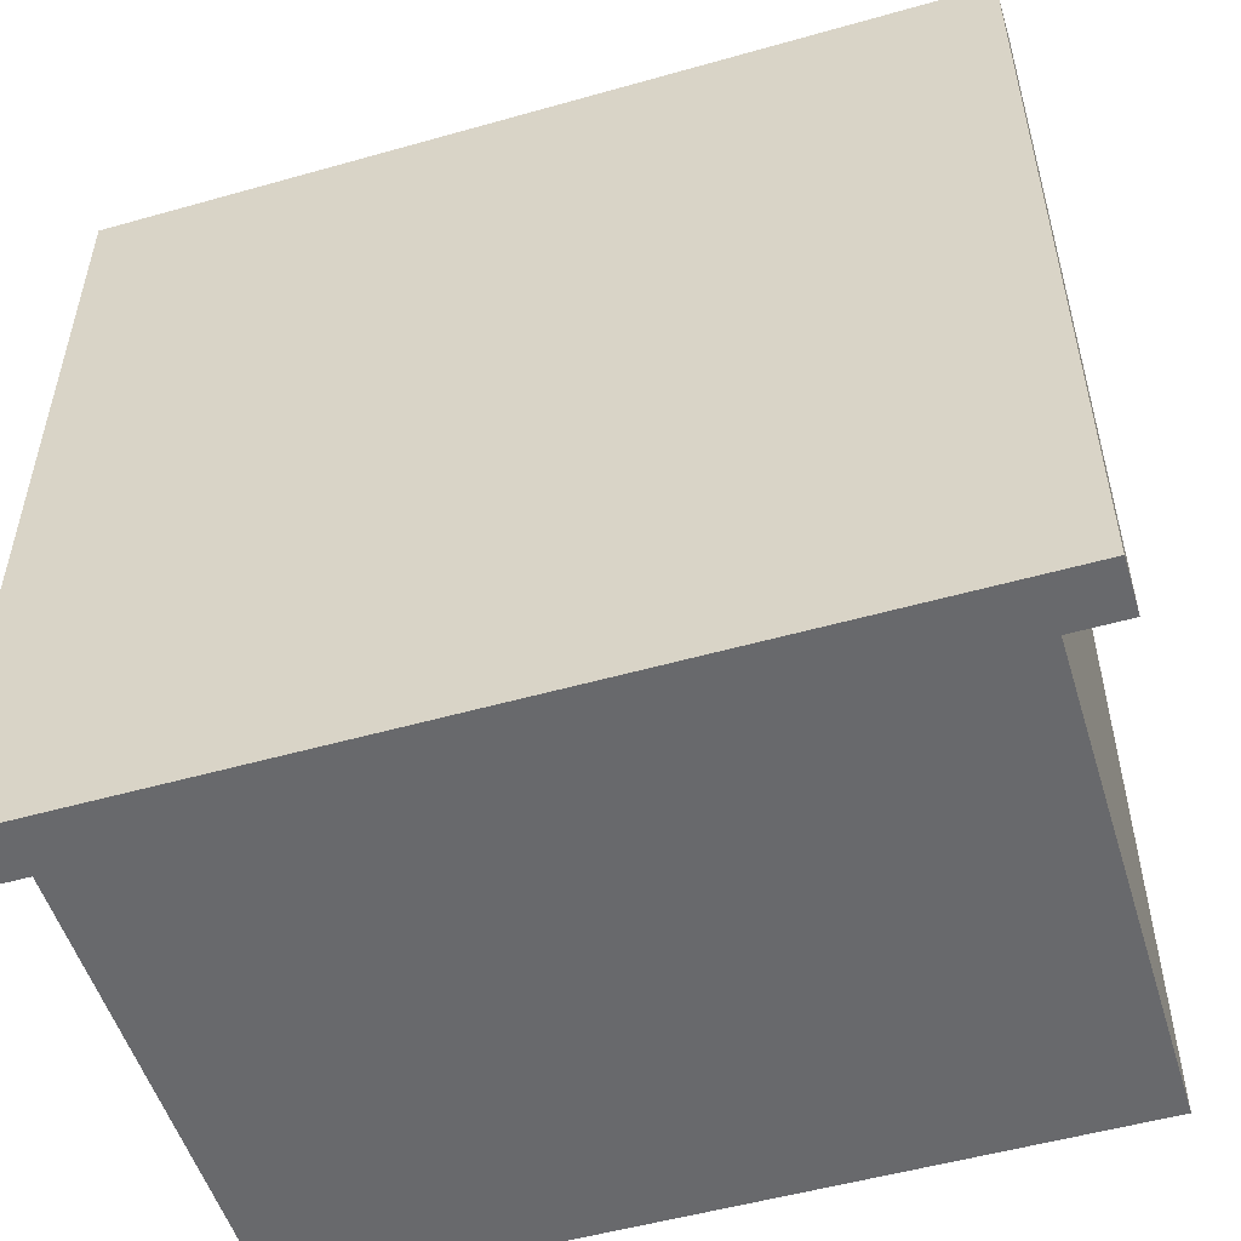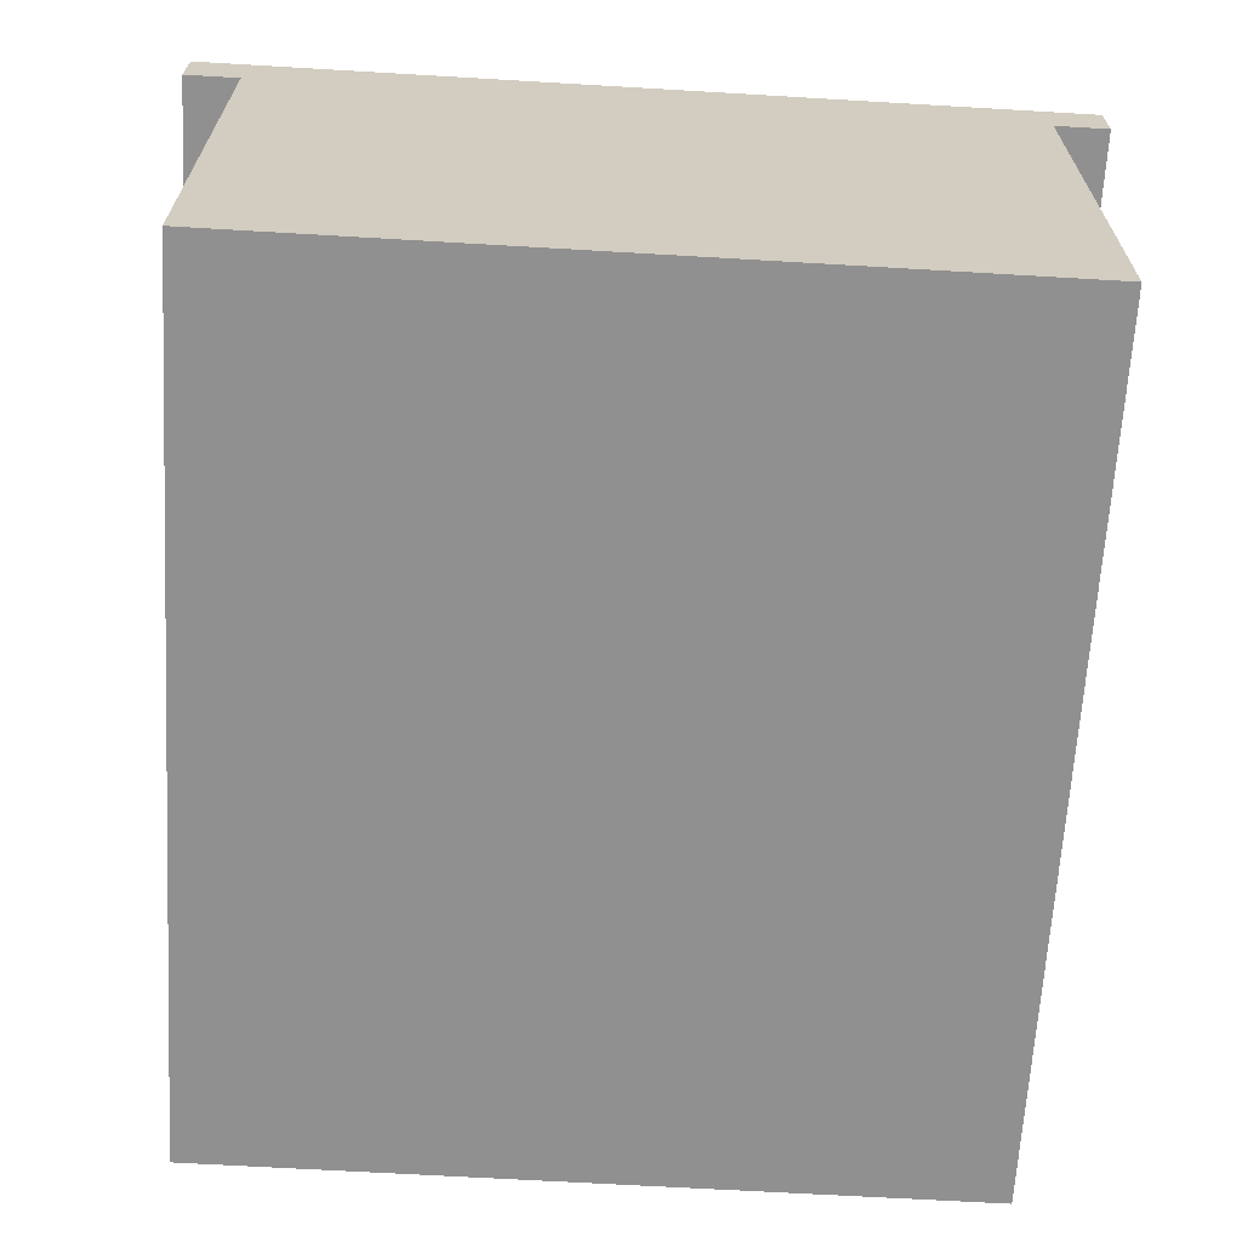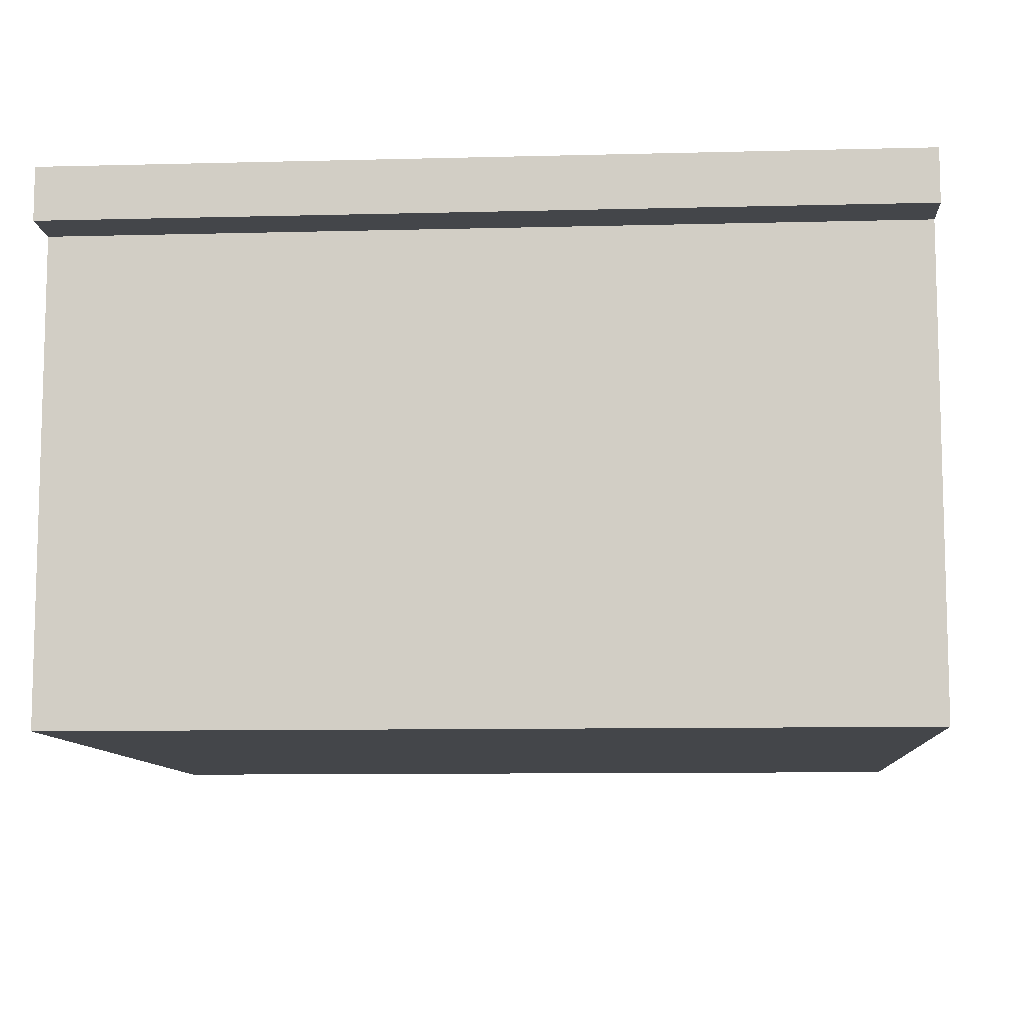
<metadata>
{"format":"obj","ext":"obj","renderer":"f3d","projection":"perspective","resolution":1024,"background":"white","views":[{"elev":-52.7,"azim":-163.1,"up":"+Z"},{"elev":-65.8,"azim":176.6,"up":"+Y"},{"elev":-9.6,"azim":93.9,"up":"+Y"}]}
</metadata>
<code>
o
v -2.4 3 2.4
v -2.4 3 -2.4
v 0.5 3 2.4
v 0.5 3 2.1
v 0.5 3 1.6
v 0.5 3 1.3
v 0.5 3 0.6
v 0.5 3 0.3
v 0.5 3 -0.4
v 0.5 3 -0.7
v 0.5 3 -1.4
v 0.5 3 -1.7
v 0.6 3 2.1
v 0.6 3 2
v 0.6 3 1.7
v 0.6 3 1.6
v 0.6 3 1.3
v 0.6 3 1.2
v 0.6 3 0.7
v 0.6 3 0.6
v 0.6 3 0.3
v 0.6 3 0.2
v 0.6 3 -0.3
v 0.6 3 -0.4
v 0.6 3 -0.7
v 0.6 3 -0.8
v 0.6 3 -1.3
v 0.6 3 -1.4
v 0.6 3 -1.7
v 0.6 3 -1.8
v 0.6 3 -2.3
v 0.6 3 -2.4
v 0.9 3 2.1
v 0.9 3 2
v 0.9 3 1.9
v 0.9 3 1.7
v 0.9 3 1.6
v 0.9 3 1.3
v 0.9 3 1.2
v 0.9 3 1.1
v 0.9 3 0.8
v 0.9 3 0.7
v 0.9 3 0.6
v 0.9 3 0.3
v 0.9 3 0.2
v 0.9 3 0.1
v 0.9 3 -0.2
v 0.9 3 -0.3
v 0.9 3 -0.4
v 0.9 3 -0.7
v 0.9 3 -0.8
v 0.9 3 -0.9
v 0.9 3 -1.2
v 0.9 3 -1.3
v 0.9 3 -1.4
v 0.9 3 -1.7
v 0.9 3 -1.8
v 0.9 3 -1.9
v 0.9 3 -2.2
v 0.9 3 -2.3
v 0.9 3 -2.4
v 1 3 2.4
v 1 3 2.1
v 1 3 2
v 1 3 1.9
v 1 3 1.7
v 1 3 1.6
v 1 3 1.3
v 1 3 1.2
v 1 3 1.1
v 1 3 0.8
v 1 3 0.7
v 1 3 0.6
v 1 3 0.3
v 1 3 0.2
v 1 3 0.1
v 1 3 -0.2
v 1 3 -0.3
v 1 3 -0.4
v 1 3 -0.7
v 1 3 -0.8
v 1 3 -0.9
v 1 3 -1.2
v 1 3 -1.3
v 1 3 -1.4
v 1 3 -1.7
v 1 3 -1.8
v 1 3 -1.9
v 1 3 -2.2
v 1 3 -2.3
v 1.1 3 2.1
v 1.1 3 2
v 1.3 3 2.4
v 1.3 3 2.1
v 1.3 3 2
v 1.3 3 1.7
v 1.3 3 1.6
v 1.3 3 1.3
v 1.3 3 1.2
v 1.3 3 1.1
v 1.3 3 0.8
v 1.3 3 0.7
v 1.3 3 0.6
v 1.3 3 0.3
v 1.3 3 0.2
v 1.3 3 0.1
v 1.3 3 -0.2
v 1.3 3 -0.3
v 1.3 3 -0.4
v 1.3 3 -0.7
v 1.3 3 -0.8
v 1.3 3 -0.9
v 1.3 3 -1.2
v 1.3 3 -1.3
v 1.3 3 -1.4
v 1.3 3 -1.7
v 1.3 3 -1.8
v 1.3 3 -1.9
v 1.3 3 -2.2
v 1.3 3 -2.3
v 1.4 3 2.1
v 1.4 3 2
v 1.4 3 1.7
v 1.4 3 1.6
v 1.4 3 1.3
v 1.4 3 1.2
v 1.4 3 1.1
v 1.4 3 0.8
v 1.4 3 0.7
v 1.4 3 0.6
v 1.4 3 0.3
v 1.4 3 0.2
v 1.4 3 0.1
v 1.4 3 -0.2
v 1.4 3 -0.3
v 1.4 3 -0.4
v 1.4 3 -0.7
v 1.4 3 -0.8
v 1.4 3 -0.9
v 1.4 3 -1.2
v 1.4 3 -1.3
v 1.4 3 -1.4
v 1.4 3 -1.7
v 1.4 3 -1.8
v 1.4 3 -1.9
v 1.4 3 -2.2
v 1.4 3 -2.3
v 1.4 3 -2.4
v 1.6 3 2.1
v 1.6 3 2
v 1.7 3 2.2
v 1.7 3 2.1
v 1.7 3 2
v 1.7 3 1.7
v 1.7 3 1.6
v 1.7 3 1.3
v 1.7 3 1.2
v 1.7 3 1.1
v 1.7 3 0.8
v 1.7 3 0.7
v 1.7 3 0.6
v 1.7 3 0.3
v 1.7 3 0.2
v 1.7 3 0.1
v 1.7 3 -0.2
v 1.7 3 -0.3
v 1.7 3 -0.4
v 1.7 3 -0.7
v 1.7 3 -0.8
v 1.7 3 -0.9
v 1.7 3 -1.2
v 1.7 3 -1.3
v 1.7 3 -1.4
v 1.7 3 -1.7
v 1.7 3 -1.8
v 1.7 3 -1.9
v 1.7 3 -2.2
v 1.7 3 -2.3
v 1.7 3 -2.4
v 1.8 3 2.4
v 1.8 3 2.2
v 1.8 3 2.1
v 1.8 3 2
v 1.8 3 1.7
v 1.8 3 1.6
v 1.8 3 1.3
v 1.8 3 1.2
v 1.8 3 1.1
v 1.8 3 0.8
v 1.8 3 0.7
v 1.8 3 0.6
v 1.8 3 0.3
v 1.8 3 0.2
v 1.8 3 0.1
v 1.8 3 -0.2
v 1.8 3 -0.3
v 1.8 3 -0.4
v 1.8 3 -0.7
v 1.8 3 -0.8
v 1.8 3 -0.9
v 1.8 3 -1.2
v 1.8 3 -1.3
v 1.8 3 -1.4
v 1.8 3 -1.7
v 1.8 3 -1.8
v 1.8 3 -1.9
v 1.8 3 -2.2
v 1.8 3 -2.3
v 2.1 3 2.1
v 2.1 3 2
v 2.1 3 1.7
v 2.1 3 1.6
v 2.1 3 1.2
v 2.1 3 1.1
v 2.1 3 0.8
v 2.1 3 0.7
v 2.1 3 0.2
v 2.1 3 0.1
v 2.1 3 -0.2
v 2.1 3 -0.3
v 2.1 3 -0.8
v 2.1 3 -0.9
v 2.1 3 -1.2
v 2.1 3 -1.3
v 2.1 3 -1.8
v 2.1 3 -1.9
v 2.1 3 -2.2
v 2.1 3 -2.3
v 2.2 3 2
v 2.2 3 1.7
v 2.2 3 1.1
v 2.2 3 0.8
v 2.2 3 0.1
v 2.2 3 -0.2
v 2.2 3 -0.9
v 2.2 3 -1.2
v 2.2 3 -1.9
v 2.2 3 -2.2
v 2.4 3 2.4
v 2.4 3 -2.4
v -1.6 2.2 2.1
v -1.6 2.2 2
v 1.6 2.2 2.1
v 1.6 2.2 2
v -1.6 0.1 2.1
v -1.6 0.1 2
v 1.6 0.1 2.1
v 1.6 0.1 2
v -2.4 2.7 2.4
v -2.4 2.7 -2.4
v -2.3 2.7 2.3
v -2.3 2.7 -2.3
v -2.1 2.7 2.4
v -2.1 2.7 2.3
v -2.1 2.7 -2.3
v -2.1 2.7 -2.4
v 2.1 2.7 2.4
v 2.1 2.7 2.3
v 2.1 2.7 -2.3
v 2.1 2.7 -2.4
v 2.3 2.7 2.3
v 2.3 2.7 -2.3
v 2.4 2.7 2.4
v 2.4 2.7 -2.4
v -1.6 2.3 2.1
v -1.6 2.3 2
v 1.6 2.3 2.1
v 1.6 2.3 2
v -1.6 2.1 2.1
v -1.6 2.1 2
v 1.6 2.1 2.1
v 1.6 2.1 2
v -2.1 0 2.4
v -2.1 0 -2.4
v -2 0 2.3
v -2 0 -2.3
v 2 0 2.3
v 2 0 -2.3
v 2.1 0 2.4
v 2.1 0 -2.4
v -2.4 3 2.4
v 0.5 3 2.4
v 1 3 2.4
v 1.3 3 2.4
v 1.8 3 2.4
v 2.4 3 2.4
v 0.5 2.9 2.4
v 0.6 2.9 2.4
v 0.9 2.9 2.4
v 1 2.9 2.4
v 1.3 2.9 2.4
v 1.4 2.9 2.4
v 1.7 2.9 2.4
v 1.8 2.9 2.4
v 0.6 2.8 2.4
v 0.9 2.8 2.4
v 1.4 2.8 2.4
v 1.7 2.8 2.4
v -2.4 2.7 2.4
v -2.1 2.7 2.4
v 2.1 2.7 2.4
v 2.4 2.7 2.4
v -2.1 0 2.4
v 2.1 0 2.4
v -1.6 2.3 2
v 1.6 2.3 2
v -1.6 2.2 2
v 1.6 2.2 2
v -1.6 2.1 2
v 1.6 2.1 2
v -1.6 0.1 2
v 1.6 0.1 2
v -1.6 2.3 2.1
v 1.6 2.3 2.1
v -1.6 2.2 2.1
v 1.6 2.2 2.1
v -1.6 2.1 2.1
v 1.6 2.1 2.1
v -1.6 0.1 2.1
v 1.6 0.1 2.1
v -2.4 3 -2.4
v 0.6 3 -2.4
v 0.9 3 -2.4
v 1.4 3 -2.4
v 1.7 3 -2.4
v 2.4 3 -2.4
v 0.5 2.9 -2.4
v 0.6 2.9 -2.4
v 0.9 2.9 -2.4
v 1 2.9 -2.4
v 1.3 2.9 -2.4
v 1.4 2.9 -2.4
v 1.7 2.9 -2.4
v 1.8 2.9 -2.4
v -2.4 2.7 -2.4
v -2.1 2.7 -2.4
v 0.5 2.7 -2.4
v 1 2.7 -2.4
v 1.3 2.7 -2.4
v 1.8 2.7 -2.4
v 2.1 2.7 -2.4
v 2.4 2.7 -2.4
v -2.1 0 -2.4
v 2.1 0 -2.4
v -2.4 3 2.4
v -2.4 2.7 2.4
v -2.4 3 -2.4
v -2.4 2.7 -2.4
v -2.1 2.7 2.4
v -2.1 0 2.4
v -2.1 2.7 2.3
v -2.1 2.7 -2.3
v -2.1 2.7 -2.4
v -2.1 0 -2.4
v 1.6 2.3 2.1
v 1.6 2.2 2.1
v 1.6 2.1 2.1
v 1.6 0.1 2.1
v 1.6 2.3 2
v 1.6 2.2 2
v 1.6 2.1 2
v 1.6 0.1 2
v -1.6 2.3 2.1
v -1.6 2.2 2.1
v -1.6 2.1 2.1
v -1.6 0.1 2.1
v -1.6 2.3 2
v -1.6 2.2 2
v -1.6 2.1 2
v -1.6 0.1 2
v 2.1 2.7 2.4
v 2.1 0 2.4
v 2.1 2.7 2.3
v 2.1 2.7 -2.3
v 2.1 2.7 -2.4
v 2.1 0 -2.4
v 2.4 3 2.4
v 2.4 2.7 2.4
v 2.4 3 -2.4
v 2.4 2.7 -2.4
f 3 2 1
f 4 2 3
f 5 2 4
f 6 2 5
f 7 2 6
f 8 2 7
f 9 2 8
f 10 2 9
f 11 2 10
f 12 2 11
f 13 4 3
f 13 5 4
f 14 5 13
f 15 5 14
f 16 6 5
f 16 5 15
f 17 7 6
f 17 6 16
f 18 7 17
f 19 7 18
f 20 8 7
f 20 7 19
f 21 9 8
f 21 8 20
f 22 9 21
f 23 9 22
f 24 10 9
f 24 9 23
f 25 11 10
f 25 10 24
f 26 11 25
f 27 11 26
f 28 12 11
f 28 11 27
f 29 2 12
f 29 12 28
f 30 2 29
f 31 2 30
f 32 2 31
f 33 13 3
f 33 14 13
f 34 15 14
f 34 14 33
f 35 15 34
f 36 16 15
f 36 15 35
f 36 17 16
f 36 18 17
f 37 18 36
f 38 18 37
f 39 19 18
f 39 18 38
f 40 19 39
f 41 19 40
f 42 20 19
f 42 19 41
f 42 21 20
f 42 22 21
f 43 22 42
f 44 22 43
f 45 23 22
f 45 22 44
f 46 23 45
f 47 23 46
f 48 24 23
f 48 23 47
f 48 25 24
f 48 26 25
f 49 26 48
f 50 26 49
f 51 27 26
f 51 26 50
f 52 27 51
f 53 27 52
f 54 28 27
f 54 27 53
f 54 29 28
f 54 30 29
f 55 30 54
f 56 30 55
f 57 31 30
f 57 30 56
f 58 31 57
f 59 31 58
f 60 32 31
f 60 31 59
f 61 32 60
f 62 33 3
f 63 35 34
f 63 33 62
f 63 34 33
f 64 35 63
f 65 36 35
f 65 35 64
f 66 37 36
f 66 36 65
f 67 38 37
f 67 37 66
f 68 40 39
f 68 38 67
f 68 39 38
f 69 40 68
f 70 41 40
f 70 40 69
f 71 42 41
f 71 41 70
f 71 43 42
f 72 43 71
f 73 44 43
f 73 43 72
f 74 46 45
f 74 44 73
f 74 45 44
f 75 46 74
f 76 47 46
f 76 46 75
f 77 48 47
f 77 47 76
f 77 49 48
f 78 49 77
f 79 50 49
f 79 49 78
f 80 52 51
f 80 50 79
f 80 51 50
f 81 52 80
f 82 53 52
f 82 52 81
f 83 54 53
f 83 53 82
f 83 55 54
f 84 55 83
f 85 56 55
f 85 55 84
f 86 57 56
f 86 56 85
f 86 58 57
f 87 58 86
f 88 59 58
f 88 58 87
f 89 61 60
f 89 59 88
f 89 60 59
f 90 61 89
f 91 63 62
f 91 64 63
f 92 66 65
f 92 64 91
f 92 67 66
f 92 65 64
f 93 91 62
f 94 92 91
f 94 91 93
f 95 67 92
f 95 92 94
f 96 67 95
f 97 69 68
f 97 67 96
f 97 68 67
f 98 69 97
f 99 72 71
f 99 69 98
f 99 71 70
f 99 70 69
f 100 72 99
f 101 72 100
f 102 75 74
f 102 72 101
f 102 73 72
f 102 74 73
f 103 75 102
f 104 75 103
f 105 78 77
f 105 75 104
f 105 77 76
f 105 76 75
f 106 78 105
f 107 78 106
f 108 81 80
f 108 78 107
f 108 79 78
f 108 80 79
f 109 81 108
f 110 81 109
f 111 84 83
f 111 81 110
f 111 82 81
f 111 83 82
f 112 84 111
f 113 84 112
f 114 87 86
f 114 84 113
f 114 86 85
f 114 85 84
f 115 87 114
f 116 87 115
f 117 88 87
f 117 87 116
f 117 89 88
f 117 90 89
f 118 90 117
f 119 90 118
f 120 61 90
f 120 90 119
f 121 94 93
f 121 95 94
f 122 96 95
f 122 95 121
f 123 97 96
f 123 96 122
f 124 98 97
f 124 97 123
f 125 100 99
f 125 98 124
f 125 99 98
f 126 100 125
f 127 101 100
f 127 100 126
f 128 103 102
f 128 101 127
f 128 102 101
f 129 103 128
f 130 104 103
f 130 103 129
f 131 106 105
f 131 104 130
f 131 105 104
f 132 106 131
f 133 107 106
f 133 106 132
f 134 109 108
f 134 107 133
f 134 108 107
f 135 109 134
f 136 110 109
f 136 109 135
f 137 112 111
f 137 110 136
f 137 111 110
f 138 112 137
f 139 113 112
f 139 112 138
f 140 115 114
f 140 113 139
f 140 114 113
f 141 115 140
f 142 116 115
f 142 115 141
f 143 118 117
f 143 116 142
f 143 117 116
f 144 118 143
f 145 119 118
f 145 118 144
f 146 120 119
f 146 119 145
f 147 61 120
f 147 120 146
f 148 61 147
f 149 121 93
f 149 122 121
f 150 123 122
f 150 122 149
f 151 149 93
f 152 150 149
f 152 149 151
f 153 123 150
f 153 150 152
f 154 126 125
f 154 123 153
f 154 124 123
f 154 125 124
f 155 126 154
f 156 126 155
f 157 129 128
f 157 126 156
f 157 127 126
f 157 128 127
f 158 129 157
f 159 129 158
f 160 132 131
f 160 129 159
f 160 130 129
f 160 131 130
f 161 132 160
f 162 132 161
f 163 135 134
f 163 132 162
f 163 133 132
f 163 134 133
f 164 135 163
f 165 135 164
f 166 138 137
f 166 135 165
f 166 137 136
f 166 136 135
f 167 138 166
f 168 138 167
f 169 141 140
f 169 138 168
f 169 139 138
f 169 140 139
f 170 141 169
f 171 141 170
f 172 144 143
f 172 141 171
f 172 142 141
f 172 143 142
f 173 144 172
f 174 144 173
f 175 146 145
f 175 144 174
f 175 145 144
f 175 147 146
f 176 147 175
f 177 147 176
f 178 148 147
f 178 147 177
f 179 148 178
f 180 151 93
f 181 152 151
f 181 151 180
f 181 153 152
f 182 153 181
f 183 154 153
f 183 153 182
f 184 155 154
f 184 154 183
f 185 156 155
f 185 155 184
f 186 158 157
f 186 156 185
f 186 157 156
f 187 158 186
f 188 159 158
f 188 158 187
f 189 161 160
f 189 159 188
f 189 160 159
f 190 161 189
f 191 162 161
f 191 161 190
f 192 164 163
f 192 162 191
f 192 163 162
f 193 164 192
f 194 165 164
f 194 164 193
f 195 167 166
f 195 165 194
f 195 166 165
f 196 167 195
f 197 168 167
f 197 167 196
f 198 170 169
f 198 168 197
f 198 169 168
f 199 170 198
f 200 171 170
f 200 170 199
f 201 173 172
f 201 171 200
f 201 172 171
f 202 173 201
f 203 174 173
f 203 173 202
f 204 175 174
f 204 174 203
f 204 176 175
f 205 176 204
f 206 177 176
f 206 176 205
f 207 179 178
f 207 177 206
f 207 178 177
f 208 179 207
f 209 184 183
f 209 185 184
f 209 183 182
f 209 182 181
f 209 181 180
f 210 185 209
f 211 185 210
f 212 187 186
f 212 185 211
f 212 186 185
f 213 190 189
f 213 187 212
f 213 189 188
f 213 188 187
f 214 190 213
f 215 190 214
f 216 193 192
f 216 190 215
f 216 191 190
f 216 192 191
f 217 196 195
f 217 193 216
f 217 194 193
f 217 195 194
f 218 196 217
f 219 196 218
f 220 199 198
f 220 196 219
f 220 198 197
f 220 197 196
f 221 202 201
f 221 199 220
f 221 200 199
f 221 201 200
f 222 202 221
f 223 202 222
f 224 205 204
f 224 202 223
f 224 203 202
f 224 204 203
f 225 206 205
f 225 205 224
f 225 208 207
f 225 207 206
f 226 208 225
f 227 208 226
f 228 179 208
f 228 208 227
f 229 211 210
f 229 210 209
f 230 212 211
f 230 211 229
f 230 213 212
f 230 214 213
f 231 215 214
f 231 214 230
f 232 216 215
f 232 215 231
f 232 218 217
f 232 217 216
f 233 219 218
f 233 218 232
f 234 220 219
f 234 219 233
f 234 221 220
f 234 222 221
f 235 223 222
f 235 222 234
f 236 224 223
f 236 223 235
f 236 226 225
f 236 225 224
f 237 227 226
f 237 226 236
f 238 228 227
f 238 227 237
f 239 236 235
f 239 233 232
f 239 238 237
f 239 235 234
f 239 237 236
f 239 234 233
f 239 230 229
f 239 232 231
f 239 209 180
f 239 229 209
f 239 231 230
f 240 179 228
f 240 238 239
f 240 228 238
f 243 242 241
f 244 242 243
f 247 246 245
f 248 246 247
f 249 250 251
f 251 250 252
f 249 251 253
f 251 252 254
f 253 251 254
f 252 250 255
f 254 252 255
f 255 250 256
f 257 258 261
f 258 259 261
f 259 260 262
f 261 259 262
f 257 261 263
f 261 262 263
f 262 260 264
f 263 262 264
f 265 266 267
f 267 266 268
f 269 270 271
f 271 270 272
f 273 274 275
f 275 274 276
f 273 275 277
f 275 276 277
f 276 274 278
f 277 276 278
f 273 277 279
f 277 278 279
f 278 274 280
f 279 278 280
f 287 282 281
f 287 283 282
f 288 283 287
f 289 283 288
f 290 284 283
f 290 283 289
f 291 285 284
f 291 284 290
f 292 285 291
f 293 285 292
f 294 286 285
f 294 285 293
f 295 289 288
f 295 288 287
f 296 290 289
f 296 289 295
f 296 291 290
f 296 292 291
f 297 293 292
f 297 292 296
f 298 294 293
f 298 293 297
f 299 296 295
f 299 295 287
f 299 298 297
f 299 297 296
f 299 287 281
f 300 298 299
f 301 294 298
f 301 298 300
f 301 286 294
f 302 286 301
f 303 301 300
f 304 301 303
f 307 306 305
f 308 306 307
f 311 310 309
f 312 310 311
f 313 314 315
f 315 314 316
f 317 318 319
f 319 318 320
f 321 322 327
f 322 323 328
f 327 322 328
f 323 324 329
f 328 323 329
f 329 324 330
f 330 324 331
f 324 325 332
f 331 324 332
f 325 326 333
f 332 325 333
f 333 326 334
f 321 327 335
f 335 327 336
f 327 328 337
f 336 327 337
f 328 329 337
f 329 330 337
f 330 331 338
f 337 330 338
f 331 332 339
f 338 331 339
f 333 334 339
f 332 333 339
f 334 326 340
f 339 334 340
f 340 326 341
f 341 326 342
f 337 338 343
f 338 339 343
f 340 341 343
f 339 340 343
f 336 337 343
f 343 341 344
f 347 346 345
f 348 346 347
f 351 350 349
f 352 350 351
f 353 350 352
f 354 350 353
f 359 356 355
f 360 356 359
f 361 358 357
f 362 358 361
f 363 364 367
f 367 364 368
f 365 366 369
f 369 366 370
f 371 372 373
f 373 372 374
f 374 372 375
f 375 372 376
f 377 378 379
f 379 378 380

</code>
